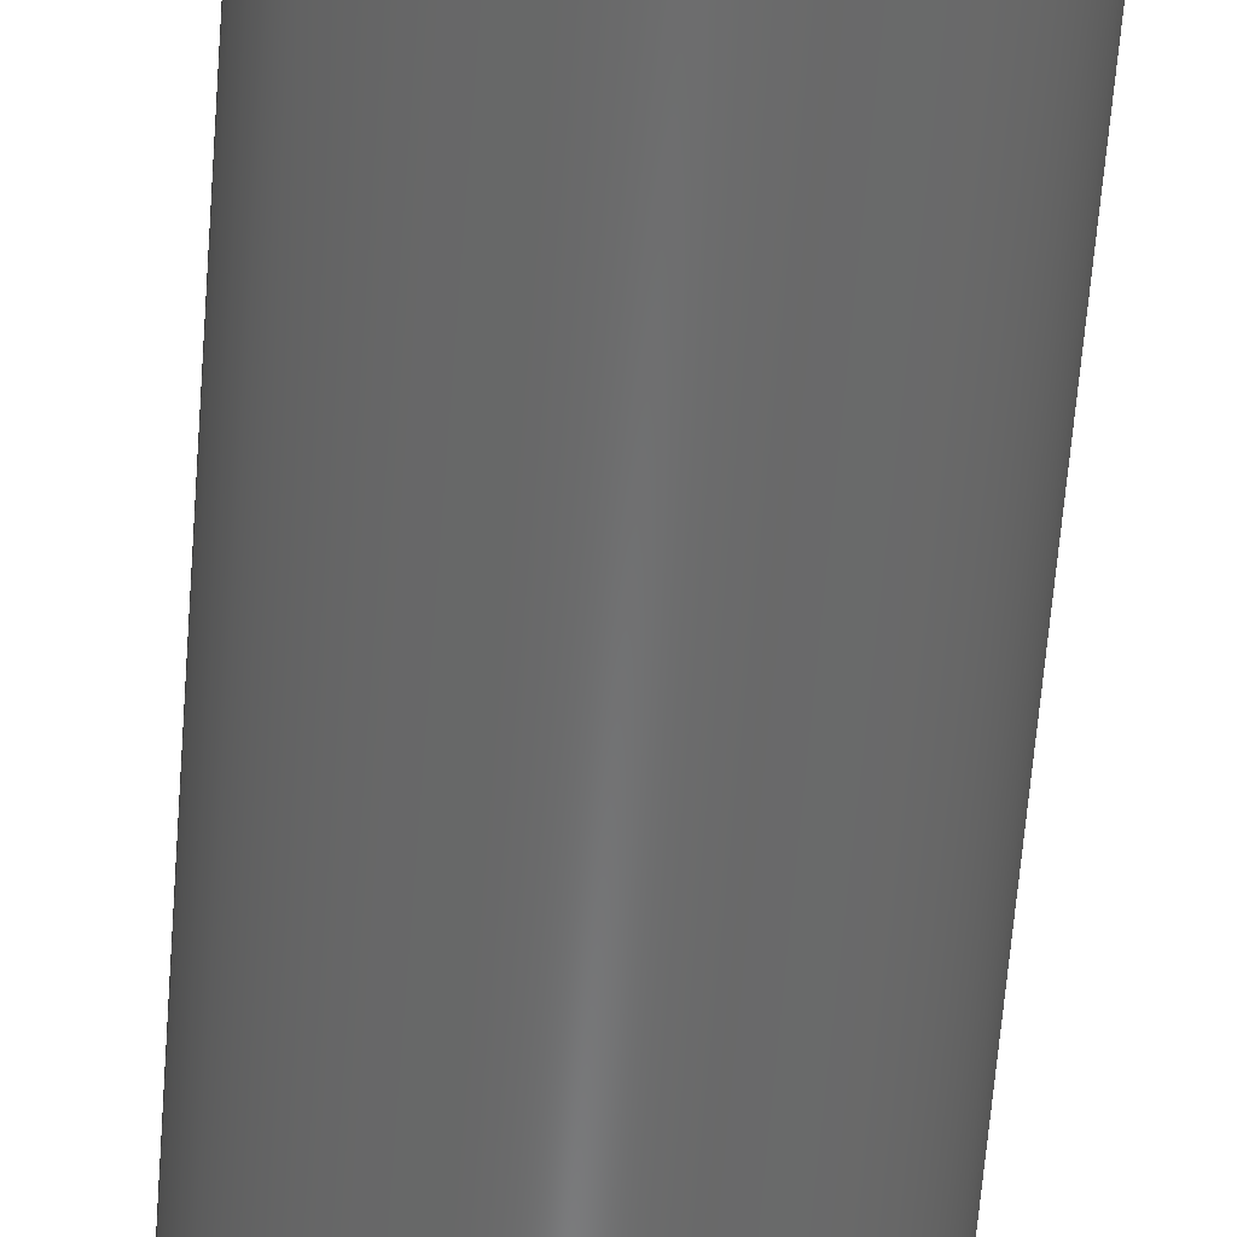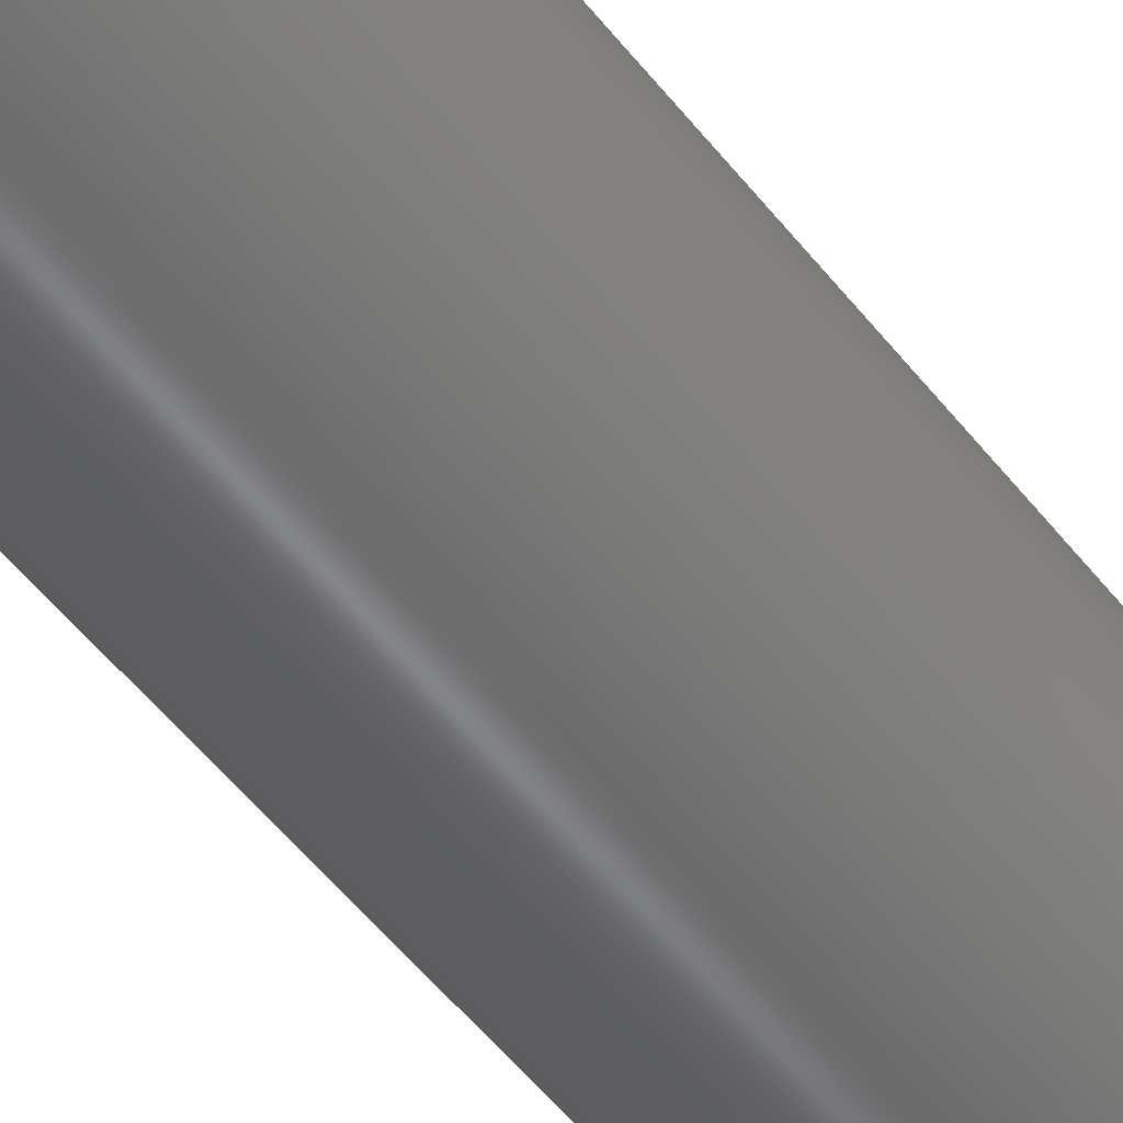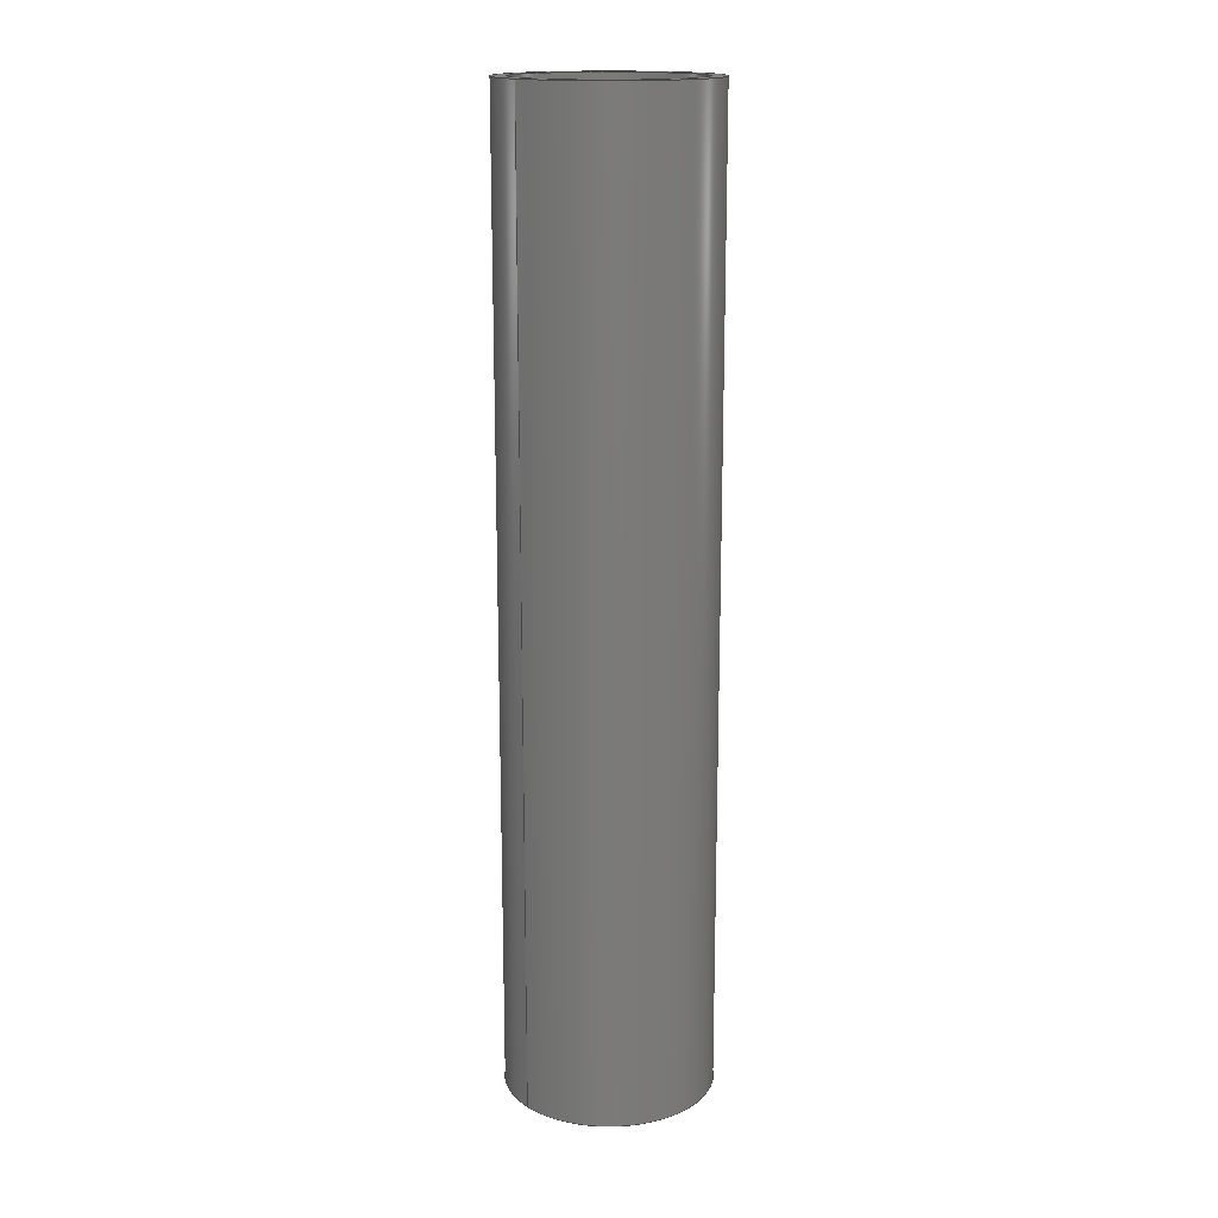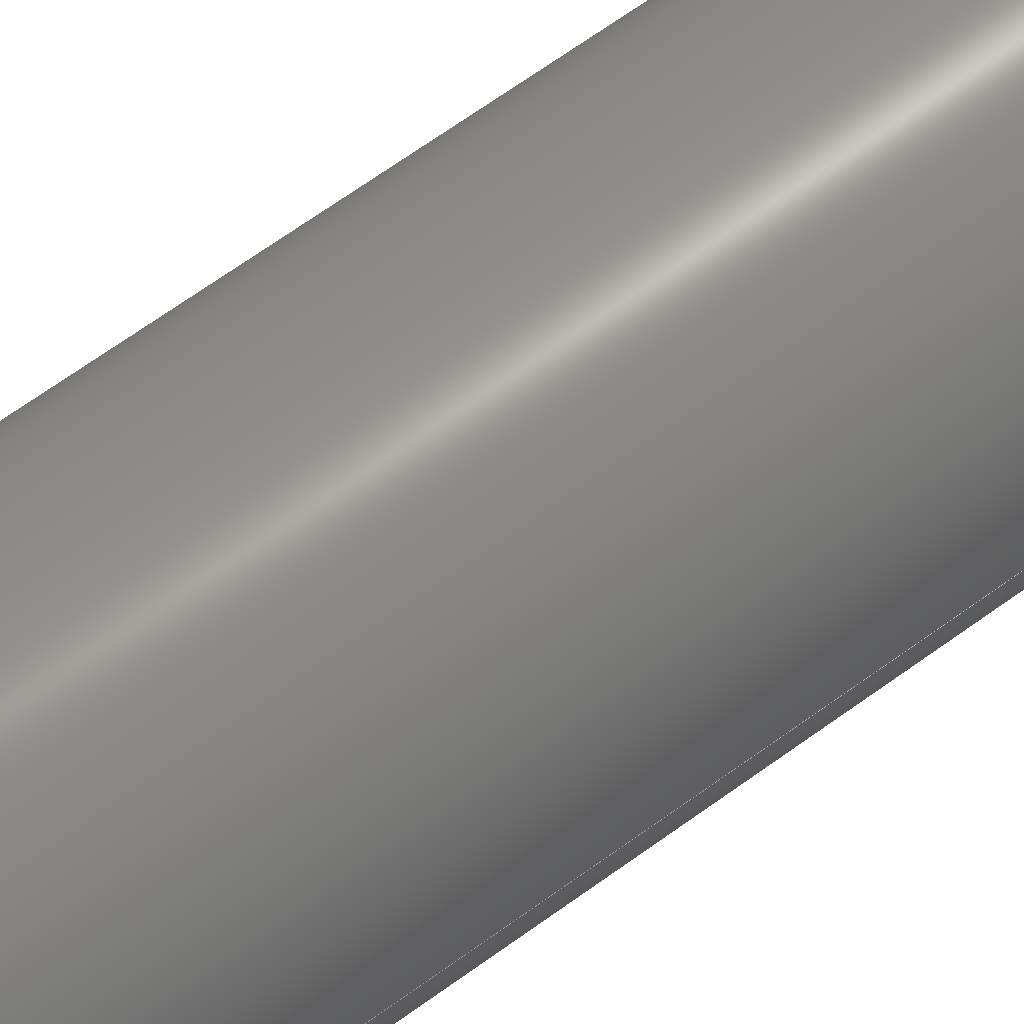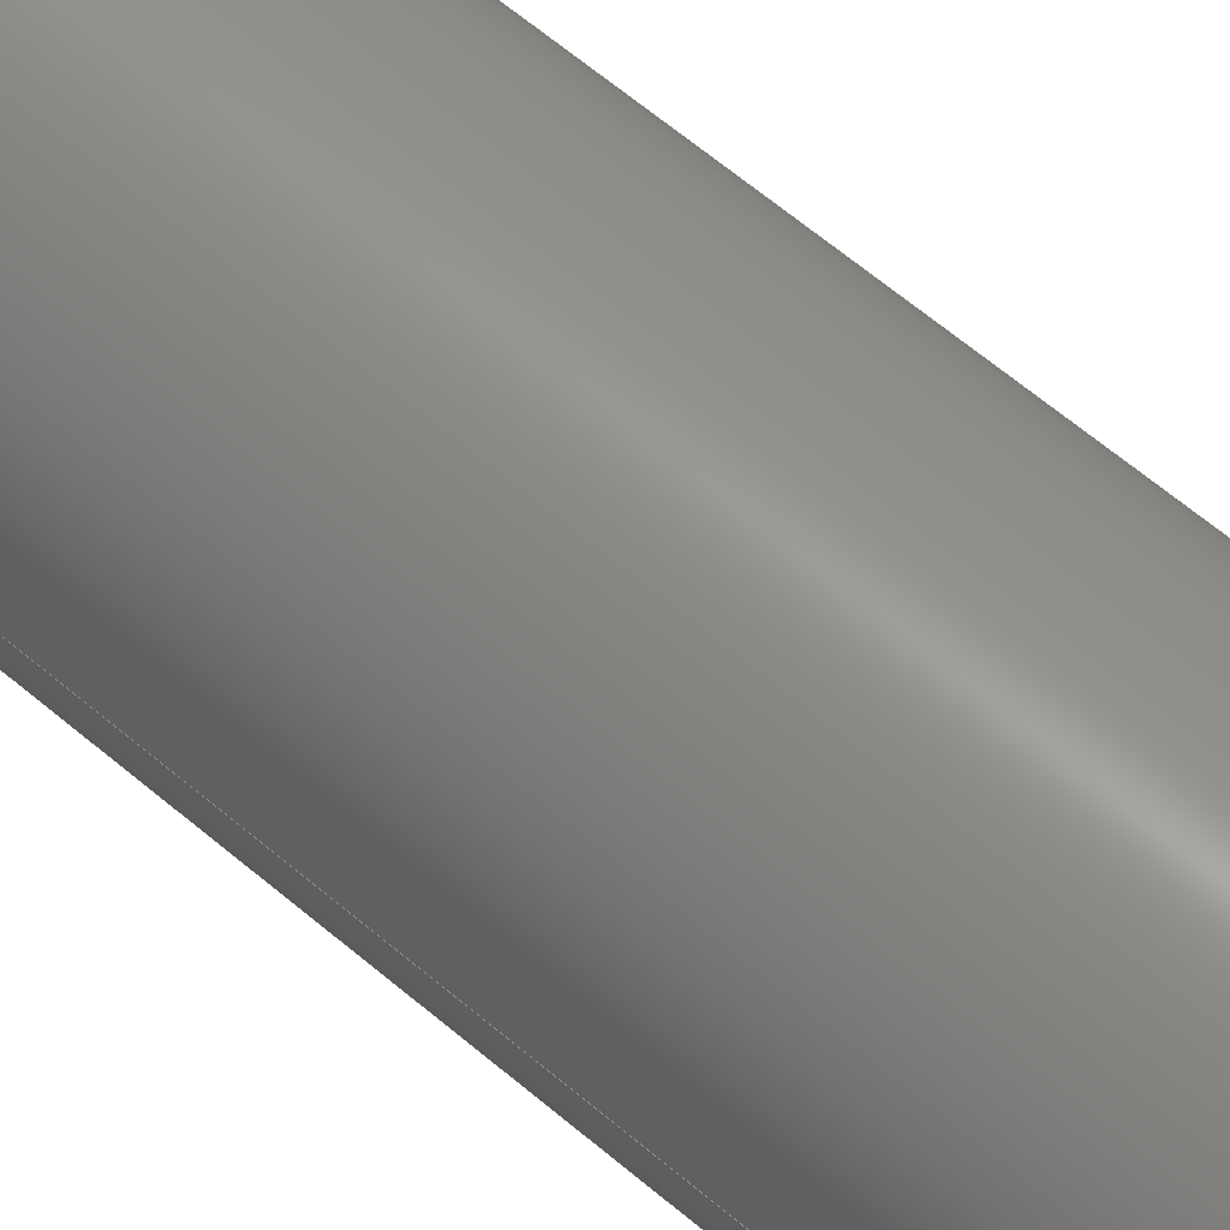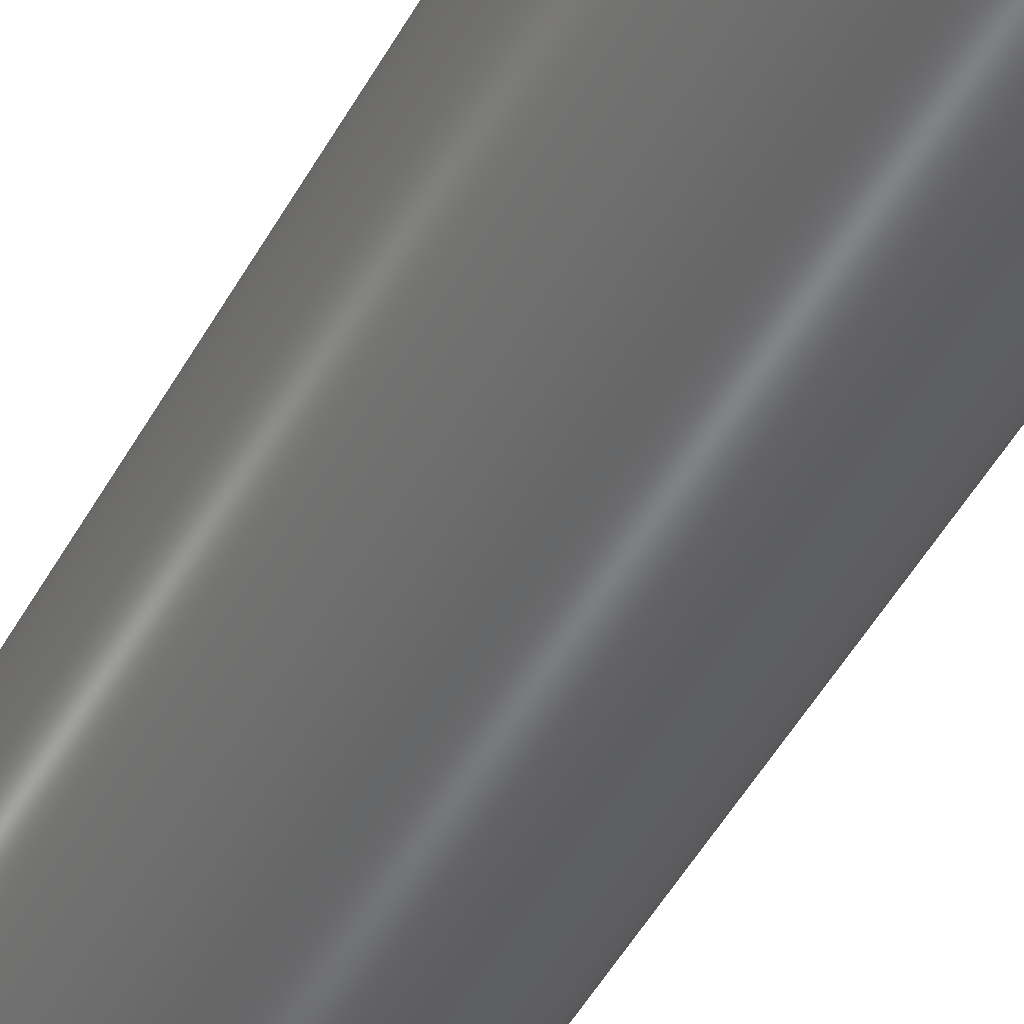
<metadata>
{"format":"step","ext":"step","renderer":"f3d","projection":"perspective","resolution":1024,"background":"white","views":[{"elev":-57.9,"azim":-4.2,"up":"+Y"},{"elev":-52.8,"azim":37.0,"up":"+Y"},{"elev":16.5,"azim":-40.7,"up":"+Z"},{"elev":64.8,"azim":-126.5,"up":"+Y"},{"elev":59.3,"azim":-48.3,"up":"+Y"},{"elev":-49.6,"azim":151.9,"up":"+Y"}]}
</metadata>
<code>
ISO-10303-21;
DATA;
#1=MECHANICAL_DESIGN_GEOMETRIC_PRESENTATION_REPRESENTATION('',(#8),#130);
#2=ITEM_DEFINED_TRANSFORMATION($,$,#74,#83);
#3=(
REPRESENTATION_RELATIONSHIP($,$,#141,#140)
REPRESENTATION_RELATIONSHIP_WITH_TRANSFORMATION(#2)
SHAPE_REPRESENTATION_RELATIONSHIP()
);
#4=CONTEXT_DEPENDENT_SHAPE_REPRESENTATION(#3,#139);
#5=NEXT_ASSEMBLY_USAGE_OCCURRENCE('Clear tube:1','Clear tube:1',
'Clear tube:1',#143,#144,'Clear tube:1');
#6=SHAPE_REPRESENTATION_RELATIONSHIP('SRR','None',#141,#7);
#7=ADVANCED_BREP_SHAPE_REPRESENTATION('',(#9),#129);
#8=STYLED_ITEM('',(#155),#9);
#9=MANIFOLD_SOLID_BREP('Body1',#60);
#10=LINE('',#117,#12);
#11=LINE('',#121,#13);
#12=VECTOR('',#96,26);
#13=VECTOR('',#101,30.16);
#14=CYLINDRICAL_SURFACE('',#78,26);
#15=CYLINDRICAL_SURFACE('',#80,30.16);
#16=FACE_BOUND('',#23,.T.);
#17=FACE_BOUND('',#27,.T.);
#18=FACE_OUTER_BOUND('',#22,.T.);
#19=FACE_OUTER_BOUND('',#24,.T.);
#20=FACE_OUTER_BOUND('',#25,.T.);
#21=FACE_OUTER_BOUND('',#26,.T.);
#22=EDGE_LOOP('',(#42));
#23=EDGE_LOOP('',(#43));
#24=EDGE_LOOP('',(#44,#45,#46,#47));
#25=EDGE_LOOP('',(#48,#49,#50,#51));
#26=EDGE_LOOP('',(#52));
#27=EDGE_LOOP('',(#53));
#28=CIRCLE('',#76,30.16);
#29=CIRCLE('',#77,26);
#30=CIRCLE('',#79,26);
#31=CIRCLE('',#81,30.16);
#32=VERTEX_POINT('',#111);
#33=VERTEX_POINT('',#113);
#34=VERTEX_POINT('',#116);
#35=VERTEX_POINT('',#120);
#36=EDGE_CURVE('',#32,#32,#28,.T.);
#37=EDGE_CURVE('',#33,#33,#29,.T.);
#38=EDGE_CURVE('',#33,#34,#10,.T.);
#39=EDGE_CURVE('',#34,#34,#30,.T.);
#40=EDGE_CURVE('',#32,#35,#11,.T.);
#41=EDGE_CURVE('',#35,#35,#31,.T.);
#42=ORIENTED_EDGE('',*,*,#36,.T.);
#43=ORIENTED_EDGE('',*,*,#37,.T.);
#44=ORIENTED_EDGE('',*,*,#37,.F.);
#45=ORIENTED_EDGE('',*,*,#38,.T.);
#46=ORIENTED_EDGE('',*,*,#39,.F.);
#47=ORIENTED_EDGE('',*,*,#38,.F.);
#48=ORIENTED_EDGE('',*,*,#36,.F.);
#49=ORIENTED_EDGE('',*,*,#40,.T.);
#50=ORIENTED_EDGE('',*,*,#41,.T.);
#51=ORIENTED_EDGE('',*,*,#40,.F.);
#52=ORIENTED_EDGE('',*,*,#41,.F.);
#53=ORIENTED_EDGE('',*,*,#39,.T.);
#54=PLANE('',#75);
#55=PLANE('',#82);
#56=ADVANCED_FACE('',(#18,#16),#54,.T.);
#57=ADVANCED_FACE('',(#19),#14,.F.);
#58=ADVANCED_FACE('',(#20),#15,.T.);
#59=ADVANCED_FACE('',(#21,#17),#55,.F.);
#60=CLOSED_SHELL('',(#56,#57,#58,#59));
#61=DERIVED_UNIT_ELEMENT(#63,1);
#62=DERIVED_UNIT_ELEMENT(#132,-3);
#63=(
MASS_UNIT()
NAMED_UNIT(*)
SI_UNIT(.KILO.,.GRAM.)
);
#64=DERIVED_UNIT((#61,#62));
#65=MEASURE_REPRESENTATION_ITEM('density measure',
POSITIVE_RATIO_MEASURE(1190),#64);
#66=PROPERTY_DEFINITION_REPRESENTATION(#71,#68);
#67=PROPERTY_DEFINITION_REPRESENTATION(#72,#69);
#68=REPRESENTATION('material name',(#70),#129);
#69=REPRESENTATION('density',(#65),#129);
#70=DESCRIPTIVE_REPRESENTATION_ITEM('Acrylic, Clear','Acrylic, Clear');
#71=PROPERTY_DEFINITION('material property','material name',#144);
#72=PROPERTY_DEFINITION('material property','density of part',#144);
#73=AXIS2_PLACEMENT_3D('',#108,#84,#85);
#74=AXIS2_PLACEMENT_3D('',#109,#86,#87);
#75=AXIS2_PLACEMENT_3D('',#110,#88,#89);
#76=AXIS2_PLACEMENT_3D('',#112,#90,#91);
#77=AXIS2_PLACEMENT_3D('',#114,#92,#93);
#78=AXIS2_PLACEMENT_3D('',#115,#94,#95);
#79=AXIS2_PLACEMENT_3D('',#118,#97,#98);
#80=AXIS2_PLACEMENT_3D('',#119,#99,#100);
#81=AXIS2_PLACEMENT_3D('',#122,#102,#103);
#82=AXIS2_PLACEMENT_3D('',#123,#104,#105);
#83=AXIS2_PLACEMENT_3D('',#124,#106,#107);
#84=DIRECTION('axis',(0,0,1));
#85=DIRECTION('refdir',(1,0,0));
#86=DIRECTION('axis',(0,0,1));
#87=DIRECTION('refdir',(1,0,0));
#88=DIRECTION('center_axis',(0,1,0));
#89=DIRECTION('ref_axis',(1,0,0));
#90=DIRECTION('center_axis',(0,1,0));
#91=DIRECTION('ref_axis',(1,0,0));
#92=DIRECTION('center_axis',(0,-1,0));
#93=DIRECTION('ref_axis',(1,0,0));
#94=DIRECTION('center_axis',(0,1,0));
#95=DIRECTION('ref_axis',(1,0,0));
#96=DIRECTION('',(0,-1,0));
#97=DIRECTION('center_axis',(0,1,0));
#98=DIRECTION('ref_axis',(1,0,0));
#99=DIRECTION('center_axis',(0,1,0));
#100=DIRECTION('ref_axis',(1,0,0));
#101=DIRECTION('',(0,-1,0));
#102=DIRECTION('center_axis',(0,1,0));
#103=DIRECTION('ref_axis',(1,0,0));
#104=DIRECTION('center_axis',(0,1,0));
#105=DIRECTION('ref_axis',(1,0,0));
#106=DIRECTION('',(2.847e-16,1,7.889e-31));
#107=DIRECTION('',(1,3.533e-31,-1.388e-17));
#108=CARTESIAN_POINT('',(0,0,0));
#109=CARTESIAN_POINT('',(0,0,0));
#110=CARTESIAN_POINT('Origin',(-19.51,280.7,136.6));
#111=CARTESIAN_POINT('',(-49.67,280.7,136.6));
#112=CARTESIAN_POINT('Origin',(-19.51,280.7,136.6));
#113=CARTESIAN_POINT('',(-45.51,280.7,136.6));
#114=CARTESIAN_POINT('Origin',(-19.51,280.7,136.6));
#115=CARTESIAN_POINT('Origin',(-19.51,0,136.6));
#116=CARTESIAN_POINT('',(-45.51,0,136.6));
#117=CARTESIAN_POINT('',(-45.51,0,136.6));
#118=CARTESIAN_POINT('Origin',(-19.51,0,136.6));
#119=CARTESIAN_POINT('Origin',(-19.51,0,136.6));
#120=CARTESIAN_POINT('',(-49.67,0,136.6));
#121=CARTESIAN_POINT('',(-49.67,0,136.6));
#122=CARTESIAN_POINT('Origin',(-19.51,0,136.6));
#123=CARTESIAN_POINT('Origin',(-19.51,0,136.6));
#124=CARTESIAN_POINT('',(19.51,-136.6,-5));
#125=UNCERTAINTY_MEASURE_WITH_UNIT(LENGTH_MEASURE(0.01),#131,
'DISTANCE_ACCURACY_VALUE',
'Maximum model space distance between geometric entities at asserted c
onnectivities');
#126=UNCERTAINTY_MEASURE_WITH_UNIT(LENGTH_MEASURE(0.01),#131,
'DISTANCE_ACCURACY_VALUE',
'Maximum model space distance between geometric entities at asserted c
onnectivities');
#127=UNCERTAINTY_MEASURE_WITH_UNIT(LENGTH_MEASURE(0.01),#131,
'DISTANCE_ACCURACY_VALUE',
'Maximum model space distance between geometric entities at asserted c
onnectivities');
#128=(
GEOMETRIC_REPRESENTATION_CONTEXT(3)
GLOBAL_UNCERTAINTY_ASSIGNED_CONTEXT((#125))
GLOBAL_UNIT_ASSIGNED_CONTEXT((#131,#133,#134))
REPRESENTATION_CONTEXT('','3D')
);
#129=(
GEOMETRIC_REPRESENTATION_CONTEXT(3)
GLOBAL_UNCERTAINTY_ASSIGNED_CONTEXT((#126))
GLOBAL_UNIT_ASSIGNED_CONTEXT((#131,#133,#134))
REPRESENTATION_CONTEXT('','3D')
);
#130=(
GEOMETRIC_REPRESENTATION_CONTEXT(3)
GLOBAL_UNCERTAINTY_ASSIGNED_CONTEXT((#127))
GLOBAL_UNIT_ASSIGNED_CONTEXT((#131,#133,#134))
REPRESENTATION_CONTEXT('','3D')
);
#131=(
LENGTH_UNIT()
NAMED_UNIT(*)
SI_UNIT(.MILLI.,.METRE.)
);
#132=(
LENGTH_UNIT()
NAMED_UNIT(*)
SI_UNIT($,.METRE.)
);
#133=(
NAMED_UNIT(*)
PLANE_ANGLE_UNIT()
SI_UNIT($,.RADIAN.)
);
#134=(
NAMED_UNIT(*)
SI_UNIT($,.STERADIAN.)
SOLID_ANGLE_UNIT()
);
#135=SHAPE_DEFINITION_REPRESENTATION(#137,#140);
#136=SHAPE_DEFINITION_REPRESENTATION(#138,#141);
#137=PRODUCT_DEFINITION_SHAPE('',$,#143);
#138=PRODUCT_DEFINITION_SHAPE('',$,#144);
#139=PRODUCT_DEFINITION_SHAPE($,$,#5);
#140=SHAPE_REPRESENTATION('',(#73,#83),#128);
#141=SHAPE_REPRESENTATION('',(#74),#129);
#142=PRODUCT_DEFINITION_CONTEXT('part definition',#150,'design');
#143=PRODUCT_DEFINITION('Clear Tube','Clear Tube v19',#145,#142);
#144=PRODUCT_DEFINITION('Clear tube_1','Clear tube',#146,#142);
#145=PRODUCT_DEFINITION_FORMATION('',$,#152);
#146=PRODUCT_DEFINITION_FORMATION('',$,#153);
#147=PRODUCT_RELATED_PRODUCT_CATEGORY('Clear Tube v19','Clear Tube v19',
(#152));
#148=PRODUCT_RELATED_PRODUCT_CATEGORY('Clear tube','Clear tube',(#153));
#149=APPLICATION_PROTOCOL_DEFINITION('international standard',
'automotive_design',2009,#150);
#150=APPLICATION_CONTEXT(
'Core Data for Automotive Mechanical Design Process');
#151=PRODUCT_CONTEXT('part definition',#150,'mechanical');
#152=PRODUCT('Clear Tube','Clear Tube v19',$,(#151));
#153=PRODUCT('Clear tube_1','Clear tube',$,(#151));
#154=PRESENTATION_STYLE_ASSIGNMENT((#156));
#155=PRESENTATION_STYLE_ASSIGNMENT((#157));
#156=SURFACE_STYLE_USAGE(.BOTH.,#158);
#157=SURFACE_STYLE_USAGE(.BOTH.,#159);
#158=SURFACE_SIDE_STYLE('',(#160));
#159=SURFACE_SIDE_STYLE('',(#161));
#160=SURFACE_STYLE_FILL_AREA(#162);
#161=SURFACE_STYLE_FILL_AREA(#163);
#162=FILL_AREA_STYLE('Default',(#164));
#163=FILL_AREA_STYLE('Acrylic (Clear)',(#165));
#164=FILL_AREA_STYLE_COLOUR('Default',#166);
#165=FILL_AREA_STYLE_COLOUR('Acrylic (Clear)',#167);
#166=COLOUR_RGB('Default',0.749,0.749,0.749);
#167=COLOUR_RGB('Acrylic (Clear)',0.9647,0.9647,0.9529);
ENDSEC;
END-ISO-10303-21;

</code>
